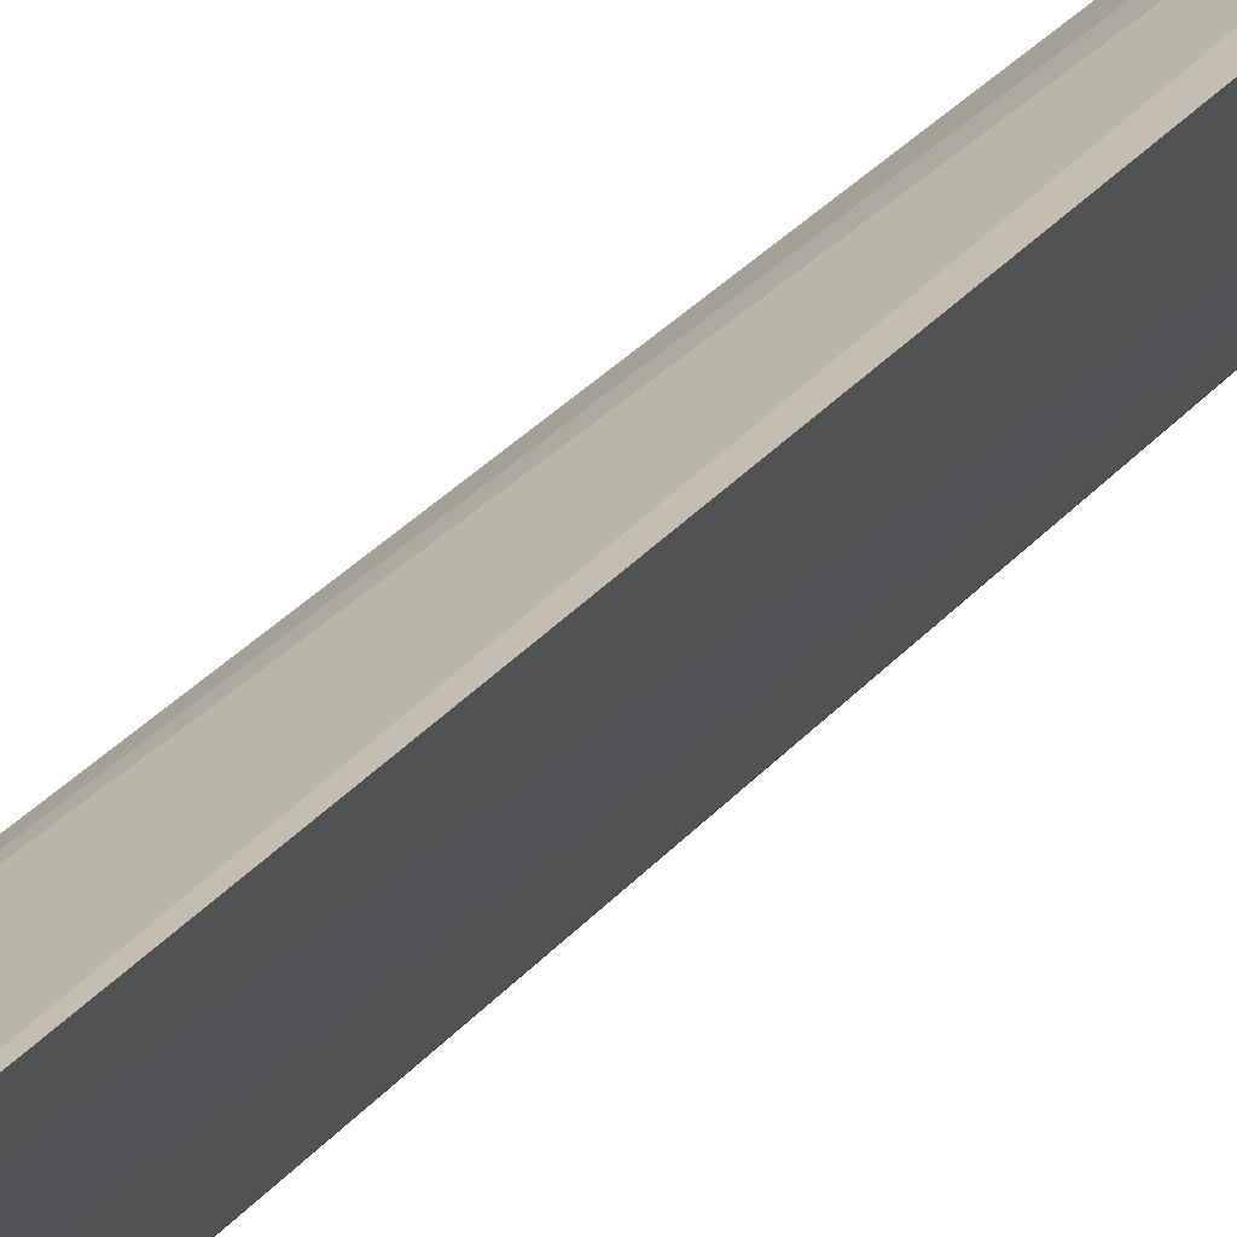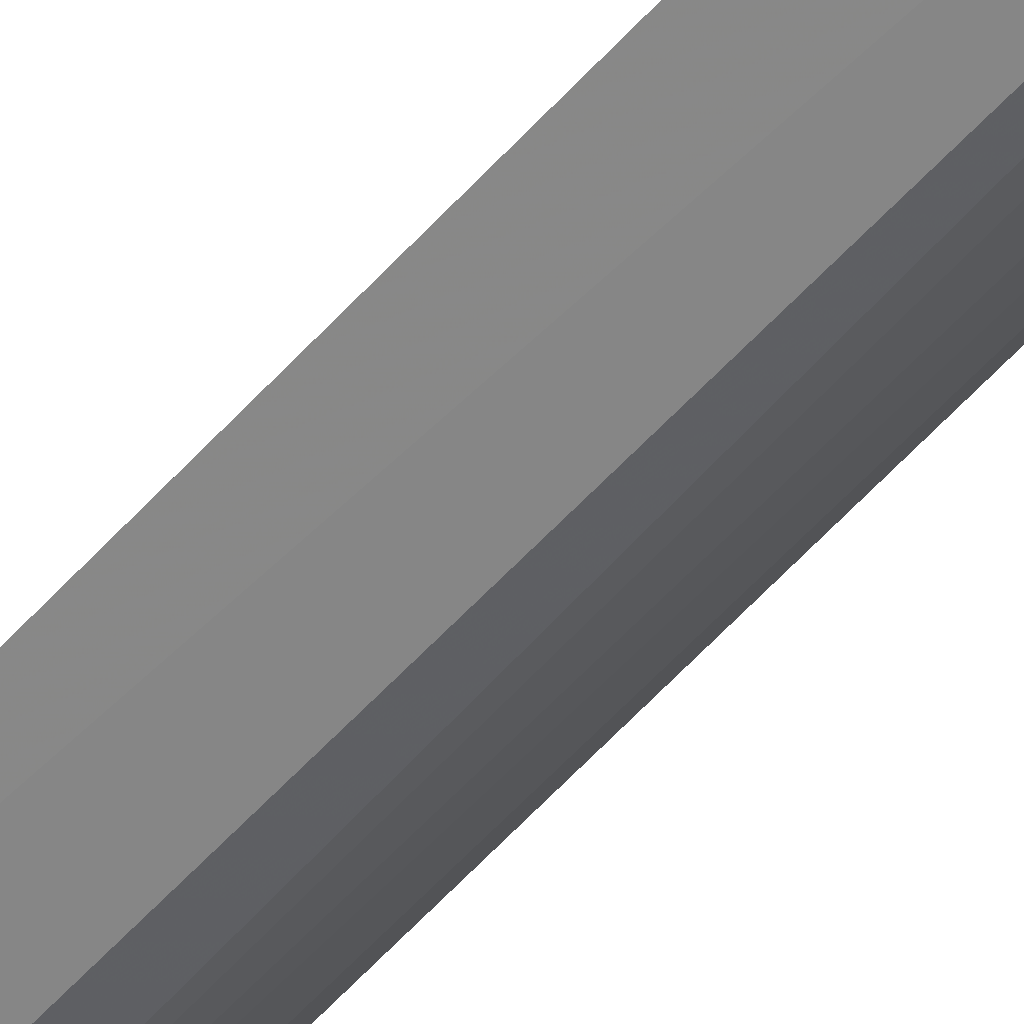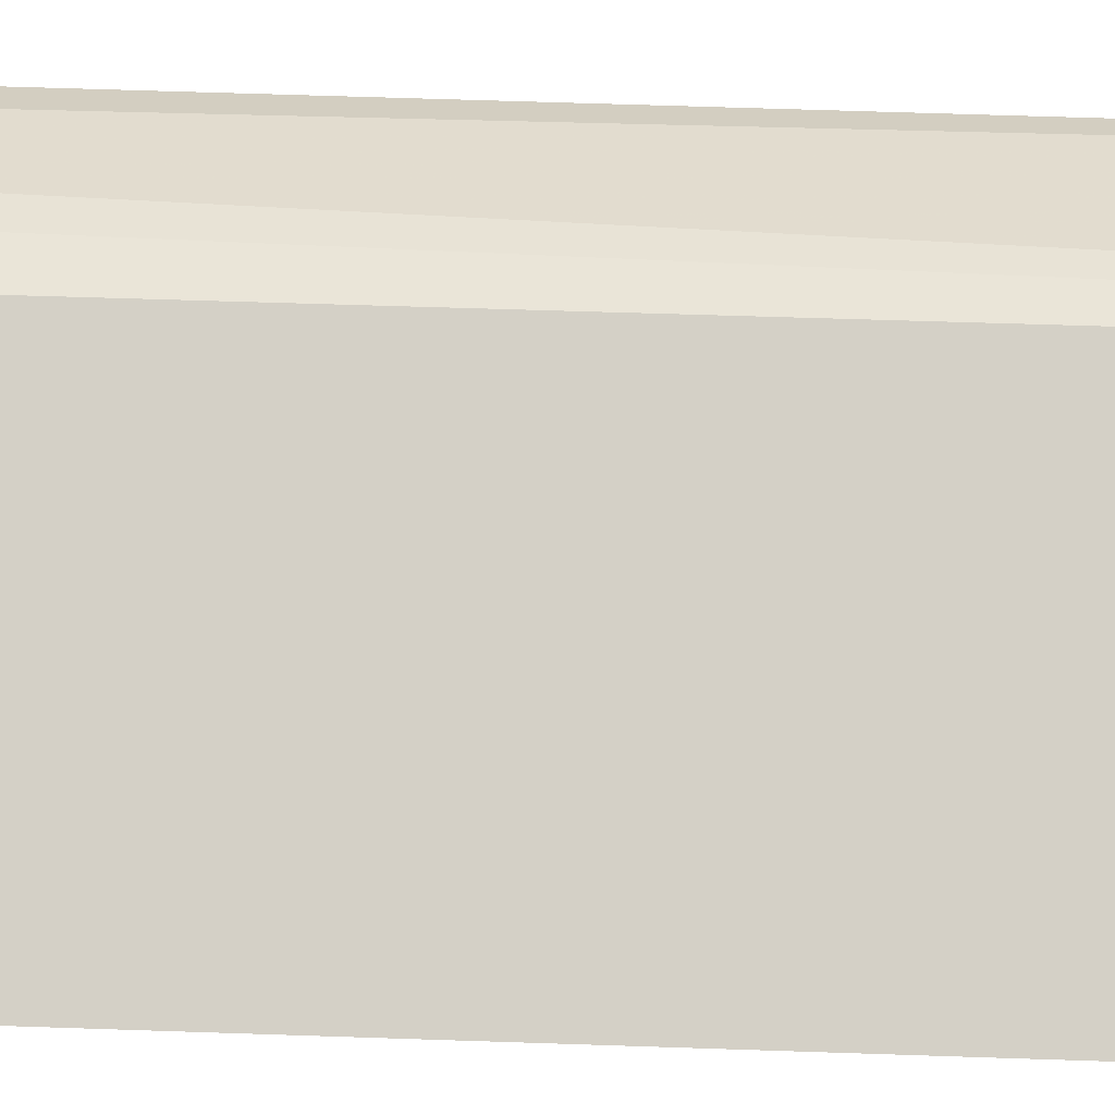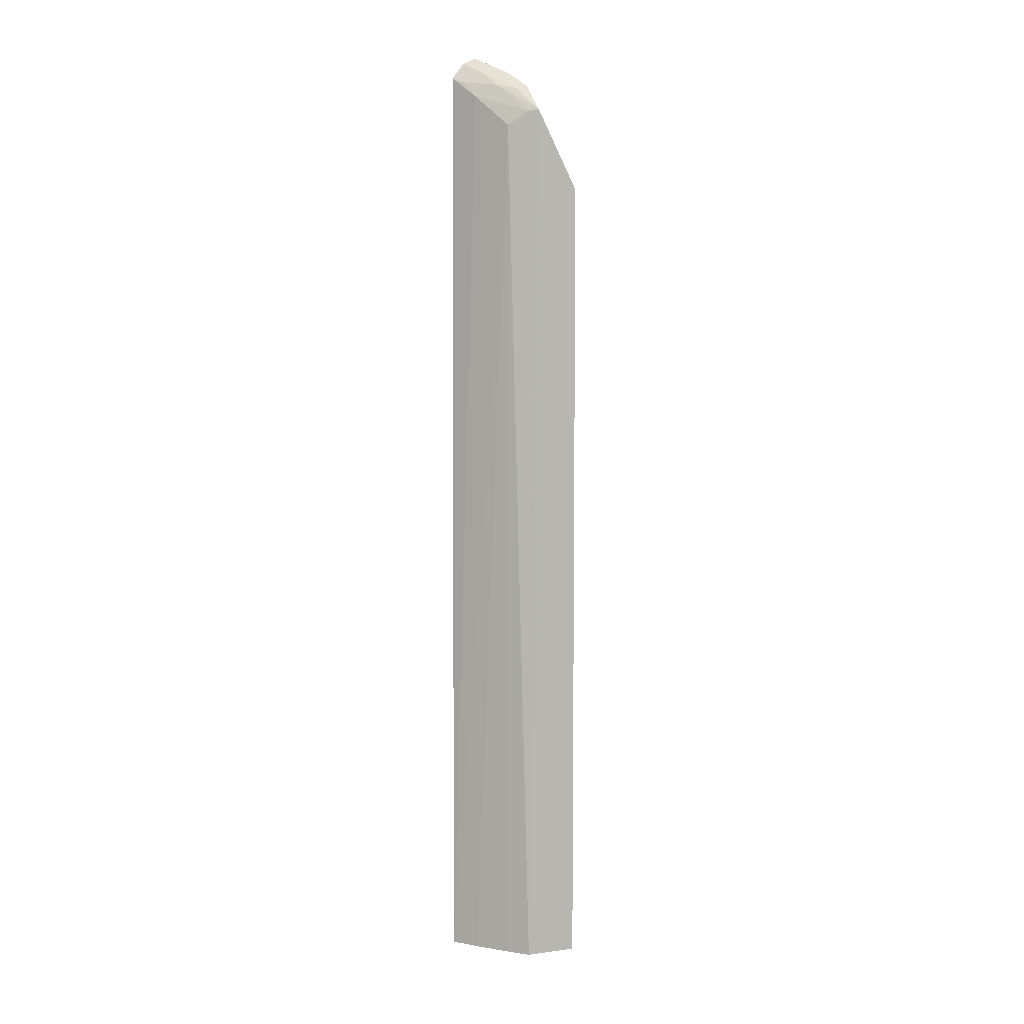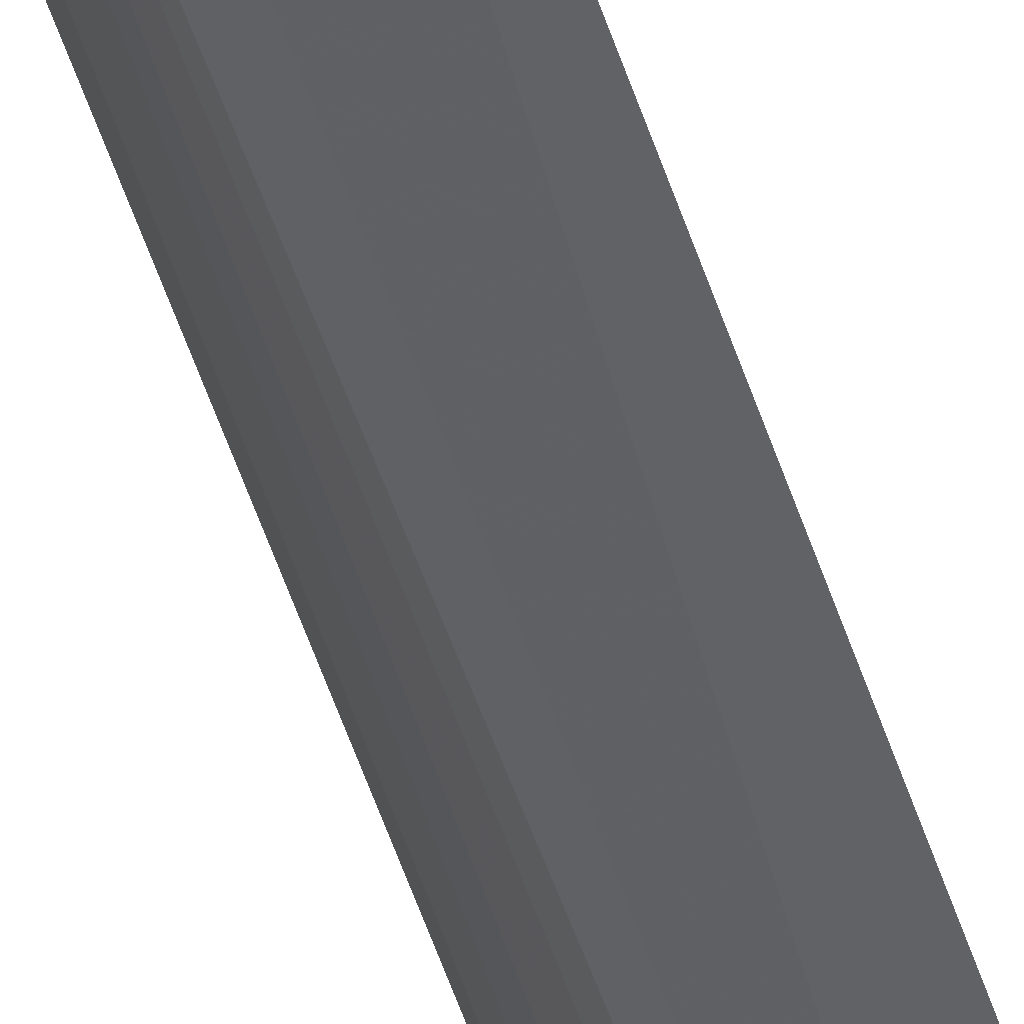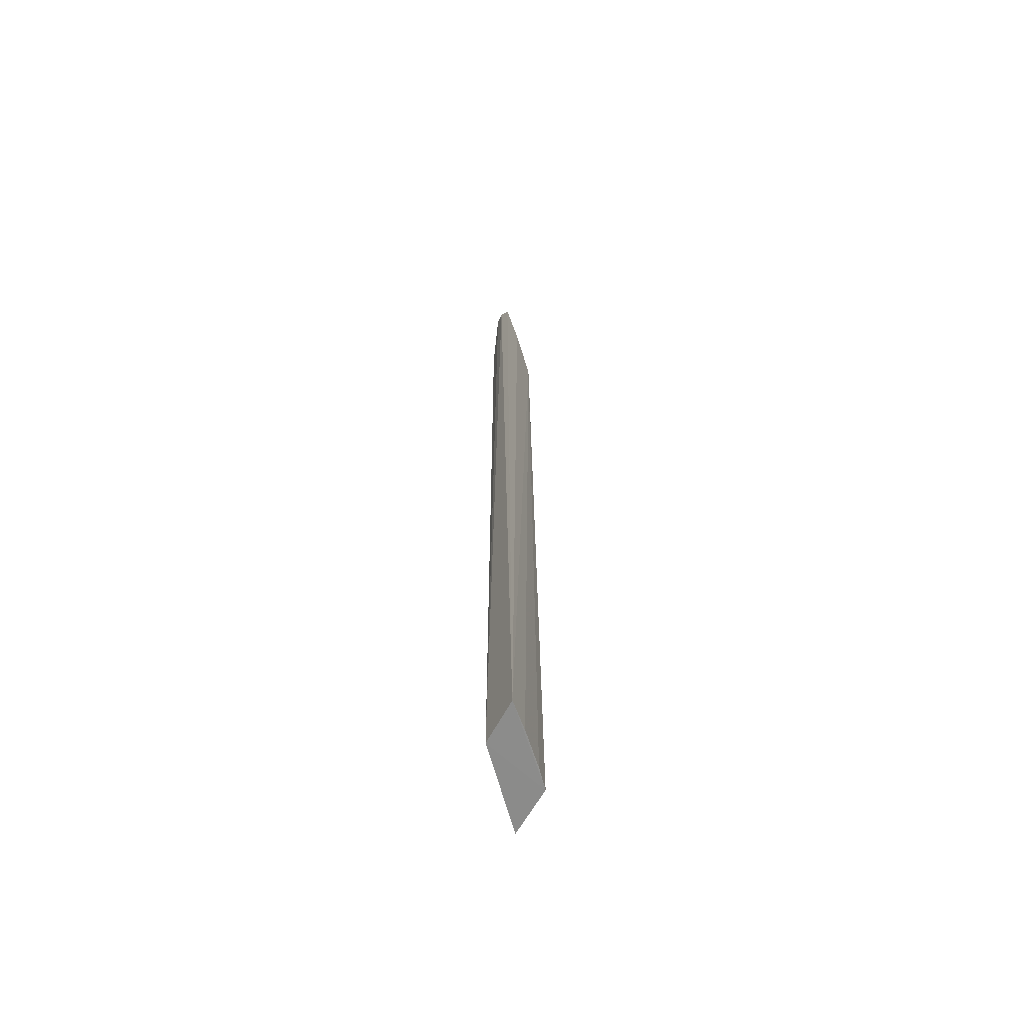
<metadata>
{"format":"obj","ext":"obj","renderer":"f3d","projection":"perspective","resolution":1024,"background":"white","views":[{"elev":20.9,"azim":24.3,"up":"+Z"},{"elev":-72.9,"azim":-44.5,"up":"+Z"},{"elev":19.0,"azim":-84.9,"up":"+Z"},{"elev":6.1,"azim":144.3,"up":"+Y"},{"elev":-57.7,"azim":-161.0,"up":"+Z"},{"elev":-63.9,"azim":45.8,"up":"+Y"}]}
</metadata>
<code>
v 0.04206 0.03993 0.01831
v 0.04244 -0.03098 0.01802
v 0.04006 0.036 0.01352
v 0.03535 0.03103 0.01094
v 0.03904 -0.03099 0.01704
v 0.03913 -0.03099 0.01189
v 0.03831 0.03916 0.01346
v 0.04128 0.03839 0.01624
v 0.04111 0.04115 0.01821
v 0.04144 -0.03098 0.01595
v 0.03835 0.0372 0.0118
v 0.0354 -0.03098 0.0109
v 0.03898 0.03497 0.01711
v 0.04004 -0.03098 0.01336
v 0.03887 0.03706 0.01233
v 0.04001 0.03928 0.01514
v 0.04022 0.04159 0.01782
v 0.04036 0.04028 0.01645
v 0.04161 0.03957 0.01743
v 0.03903 0.03894 0.01383
v 0.03891 0.04029 0.01516
v 0.03943 0.04067 0.016
f 6 2 5
f 8 1 2
f 8 2 3
f 9 5 2
f 9 2 1
f 10 3 2
f 10 2 6
f 11 6 4
f 11 3 6
f 11 4 7
f 12 6 5
f 12 4 6
f 13 12 5
f 13 4 12
f 14 10 6
f 14 6 3
f 14 3 10
f 15 8 3
f 15 3 11
f 16 15 11
f 16 8 15
f 17 13 5
f 17 5 9
f 17 4 13
f 18 9 1
f 18 1 16
f 18 17 9
f 19 16 1
f 19 1 8
f 19 8 16
f 20 16 11
f 20 11 7
f 20 18 16
f 21 7 4
f 21 4 17
f 21 20 7
f 22 21 17
f 22 17 18
f 22 18 20
f 22 20 21

</code>
